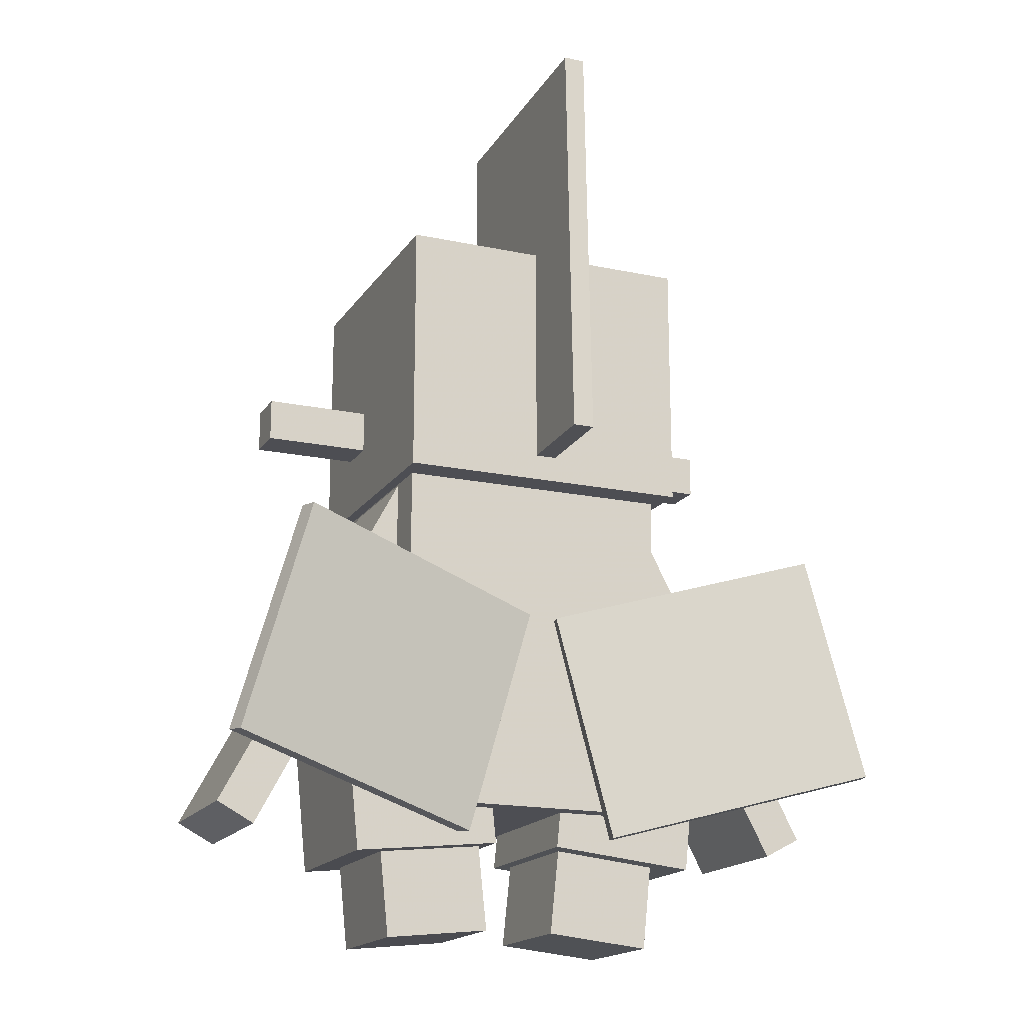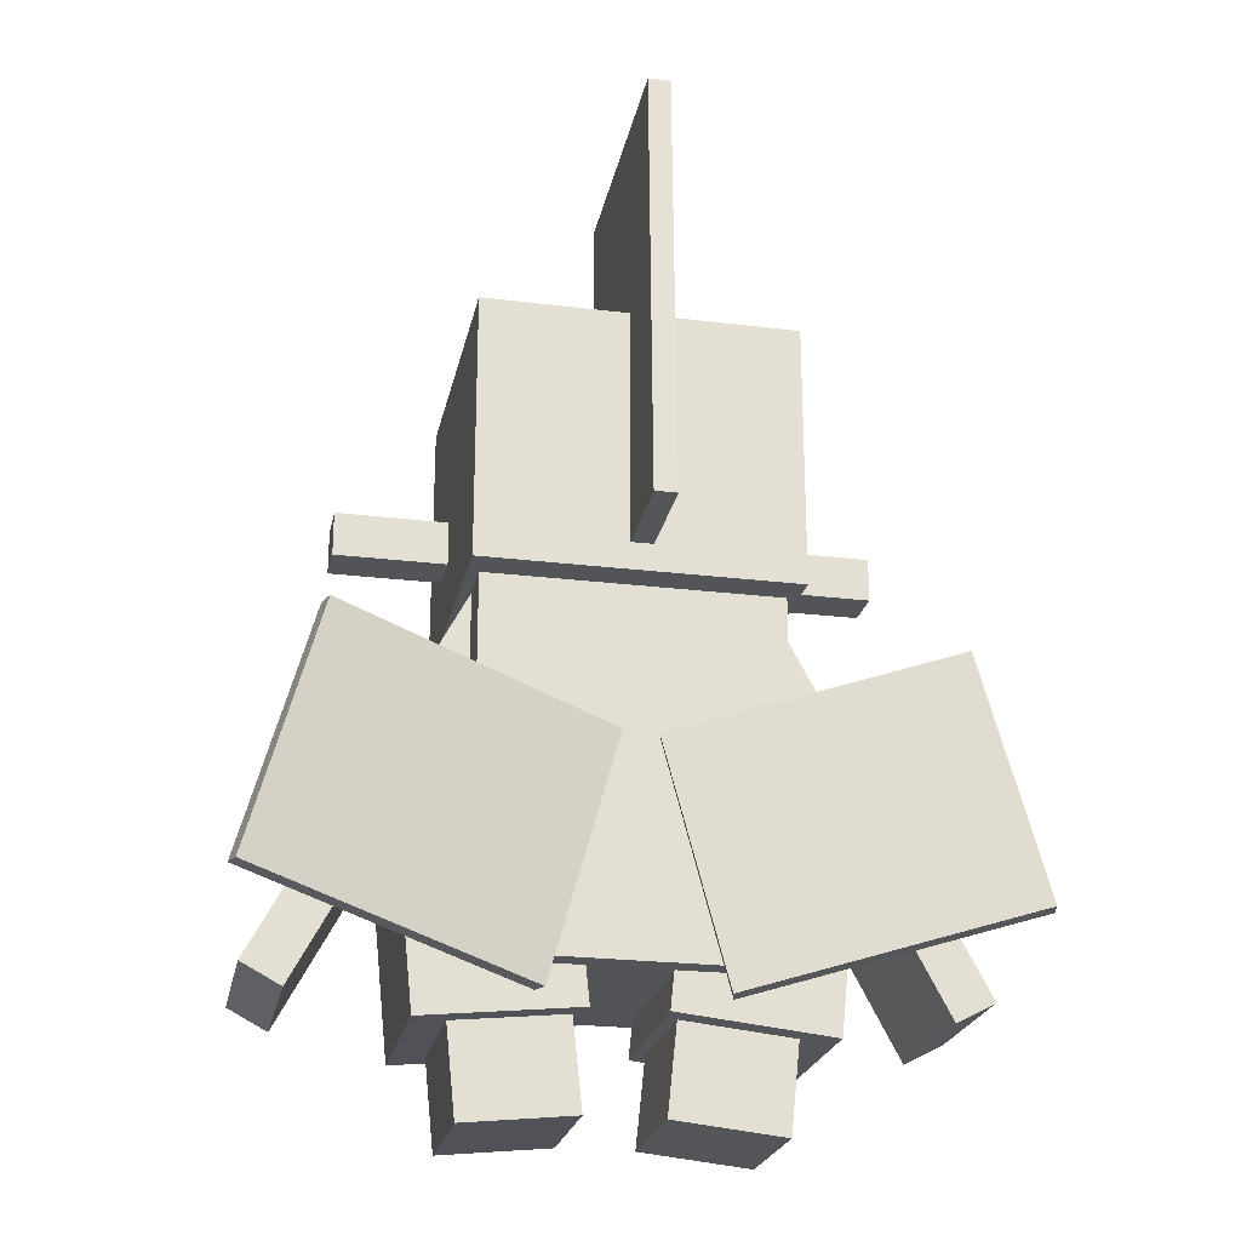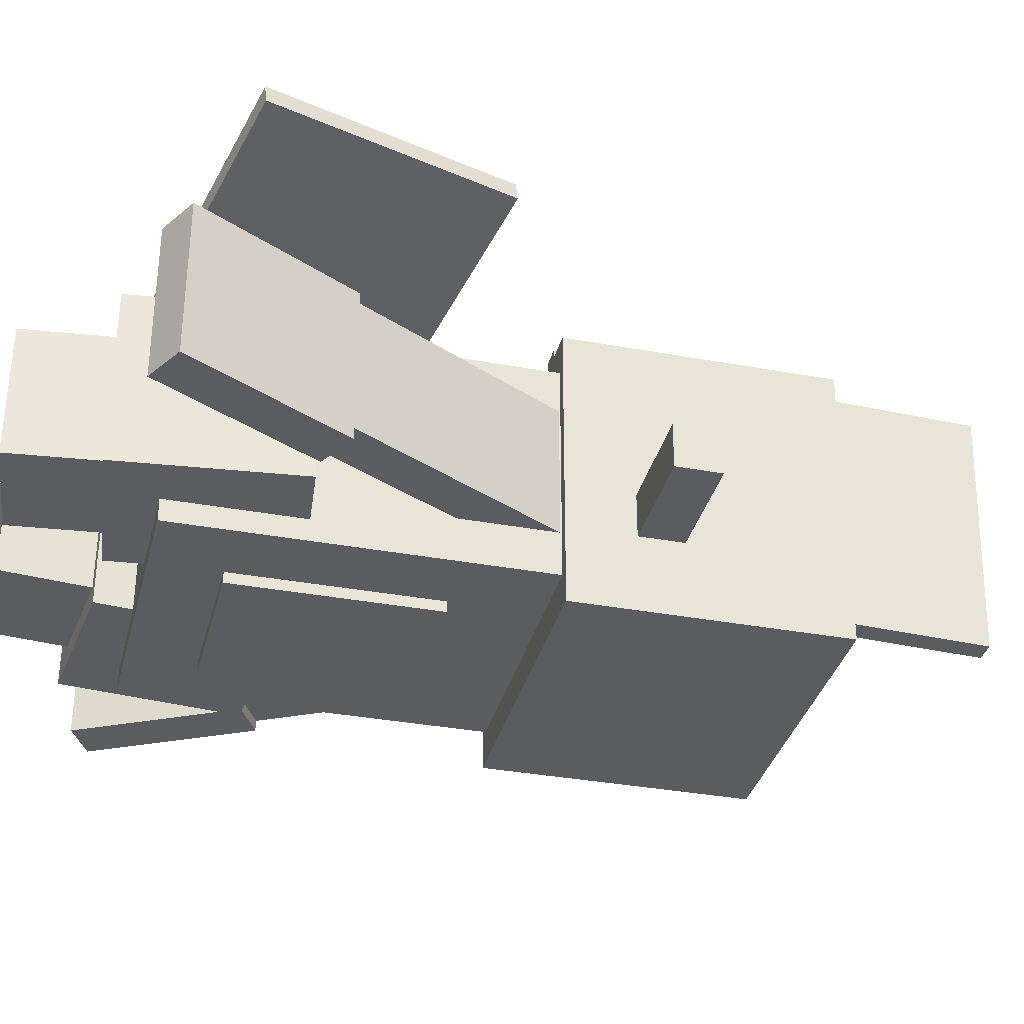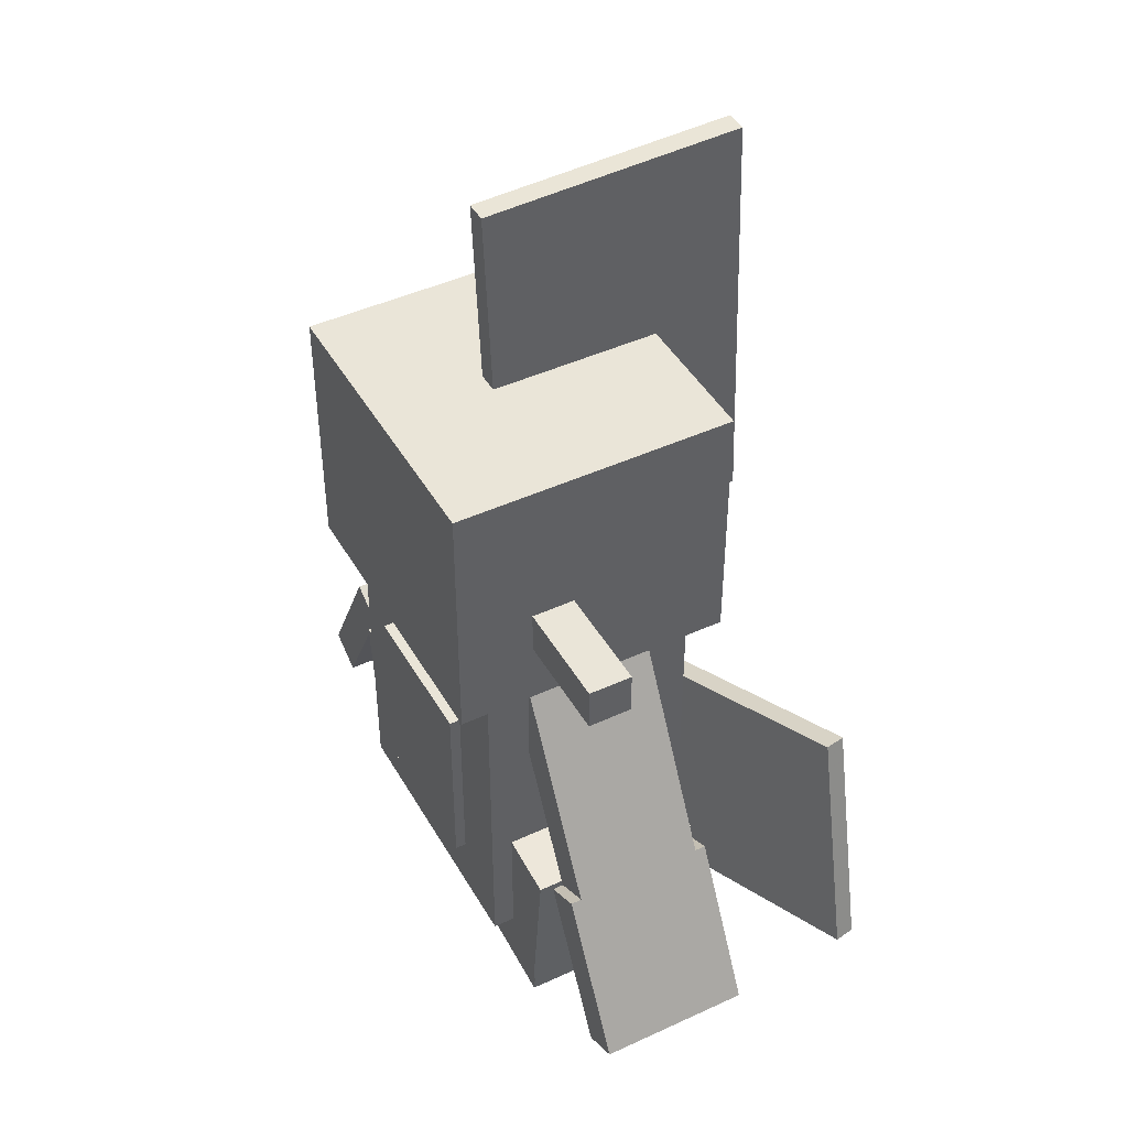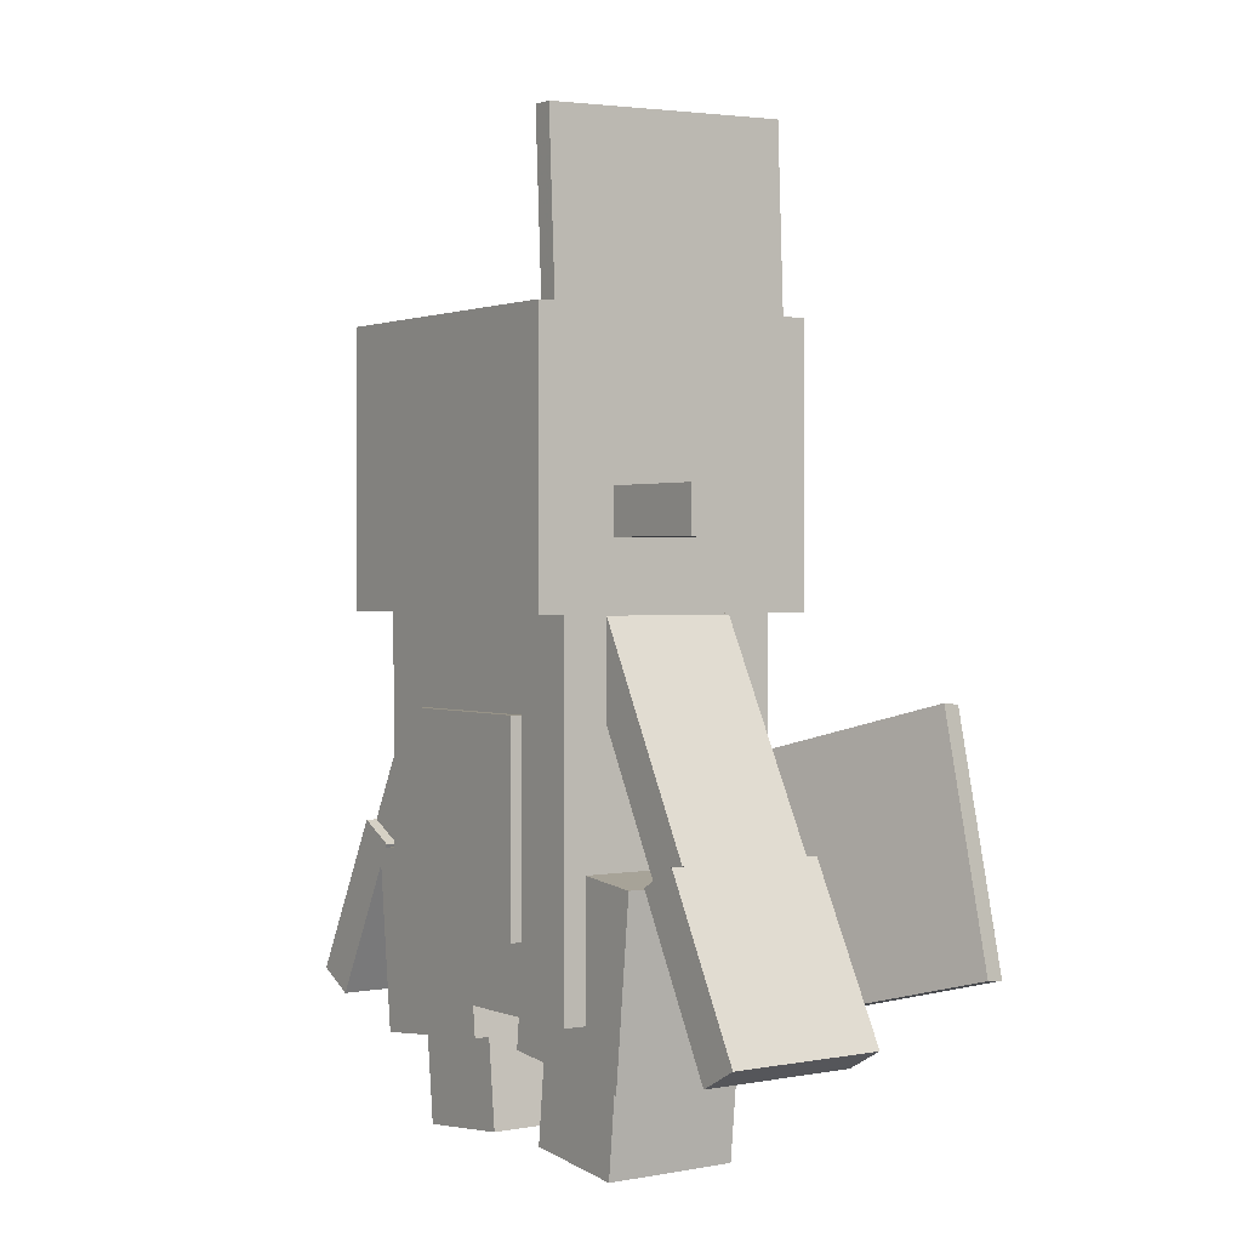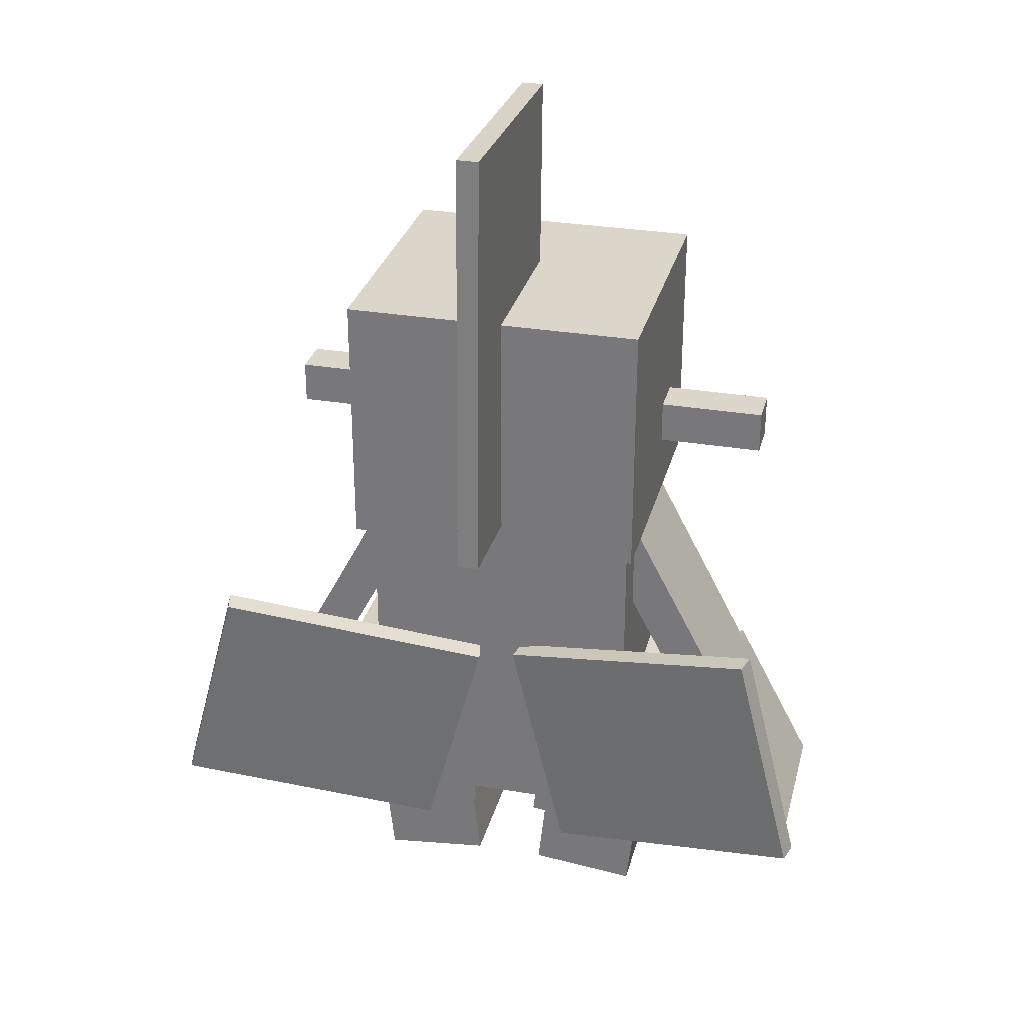
<metadata>
{"format":"obj","ext":"obj","renderer":"f3d","projection":"perspective","resolution":1024,"background":"white","views":[{"elev":-17.4,"azim":-22.9,"up":"+Y"},{"elev":-23.6,"azim":-11.7,"up":"+Y"},{"elev":-34.2,"azim":76.0,"up":"+Z"},{"elev":44.7,"azim":-118.2,"up":"+Y"},{"elev":1.1,"azim":-125.2,"up":"+Y"},{"elev":29.7,"azim":14.0,"up":"+Y"}]}
</metadata>
<code>
o Left_arm
v -0.6353 -0.8258 -0.1875
v -0.7456 -0.7671 -0.1875
v -0.3935 -0.1049 -0.1875
v -0.2832 -0.1636 -0.1875
v -0.7456 -0.7671 0.1875
v -0.6353 -0.8258 0.1875
v -0.2832 -0.1636 0.1875
v -0.3935 -0.1049 0.1875
f 1 2 3 4
f 5 6 7 8
f 4 3 8 7
f 6 5 2 1
f 6 1 4 7
f 2 5 8 3
o Left_lower_arm
v -0.8407 -1.212 -0.2188
v -0.951 -1.153 -0.2188
v -0.7163 -0.7119 -0.2188
v -0.6059 -0.7706 -0.2188
v -0.951 -1.153 0.2188
v -0.8407 -1.212 0.2188
v -0.6059 -0.7706 0.2188
v -0.7163 -0.7119 0.2188
f 9 10 11 12
f 13 14 15 16
f 12 11 16 15
f 14 13 10 9
f 14 9 12 15
f 10 13 16 11
o Belly
v 0.2188 -0.9375 -0.3438
v -0.2188 -0.9375 -0.3438
v -0.2188 -0.375 -0.3438
v 0.2188 -0.375 -0.3438
v -0.2188 -0.9375 -0.2812
v 0.2188 -0.9375 -0.2812
v 0.2188 -0.375 -0.2812
v -0.2188 -0.375 -0.2812
f 17 18 19 20
f 21 22 23 24
f 20 19 24 23
f 22 21 18 17
f 22 17 20 23
f 18 21 24 19
o Right_arm
v 0.7456 -0.7671 -0.1875
v 0.6353 -0.8258 -0.1875
v 0.2832 -0.1636 -0.1875
v 0.3935 -0.1049 -0.1875
v 0.6353 -0.8258 0.1875
v 0.7456 -0.7671 0.1875
v 0.3935 -0.1049 0.1875
v 0.2832 -0.1636 0.1875
f 25 26 27 28
f 29 30 31 32
f 28 27 32 31
f 30 29 26 25
f 30 25 28 31
f 26 29 32 27
o Right_lower_arm
v 0.951 -1.153 -0.2188
v 0.8407 -1.212 -0.2188
v 0.6059 -0.7706 -0.2188
v 0.7163 -0.7119 -0.2188
v 0.8407 -1.212 0.2188
v 0.951 -1.153 0.2188
v 0.7163 -0.7119 0.2188
v 0.6059 -0.7706 0.2188
f 33 34 35 36
f 37 38 39 40
f 36 35 40 39
f 38 37 34 33
f 38 33 36 39
f 34 37 40 35
o Right_fin
v 1 -1.009 0.5302
v 0.2422 -1.212 0.3199
v 0.07034 -0.5464 0.2967
v 0.8284 -0.3433 0.507
v 0.226 -1.214 0.3802
v 0.9841 -1.011 0.5905
v 0.8122 -0.3454 0.5673
v 0.05416 -0.5485 0.357
f 41 42 43 44
f 45 46 47 48
f 44 43 48 47
f 46 45 42 41
f 46 41 44 47
f 42 45 48 43
o Left_hip
v -0.09989 -1.229 -0.25
v -0.535 -1.275 -0.25
v -0.5873 -0.7775 -0.25
v -0.1522 -0.7318 -0.25
v -0.535 -1.275 0.25
v -0.09989 -1.229 0.25
v -0.1522 -0.7318 0.25
v -0.5873 -0.7775 0.25
f 49 50 51 52
f 53 54 55 56
f 52 51 56 55
f 54 53 50 49
f 54 49 52 55
f 50 53 56 51
o Left_hipChild
v -0.1048 -1.481 -0.1875
v -0.4156 -1.514 -0.1875
v -0.4679 -1.016 -0.1875
v -0.1571 -0.9837 -0.1875
v -0.4156 -1.514 0.1875
v -0.1048 -1.481 0.1875
v -0.1571 -0.9837 0.1875
v -0.4679 -1.016 0.1875
f 57 58 59 60
f 61 62 63 64
f 60 59 64 63
f 62 61 58 57
f 62 57 60 63
f 58 61 64 59
o Right_hip
v 0.535 -1.275 -0.25
v 0.09989 -1.229 -0.25
v 0.1522 -0.7318 -0.25
v 0.5873 -0.7775 -0.25
v 0.09989 -1.229 0.25
v 0.535 -1.275 0.25
v 0.5873 -0.7775 0.25
v 0.1522 -0.7318 0.25
f 65 66 67 68
f 69 70 71 72
f 68 67 72 71
f 70 69 66 65
f 70 65 68 71
f 66 69 72 67
o Right_hipChild
v 0.4156 -1.514 -0.1875
v 0.1048 -1.481 -0.1875
v 0.1571 -0.9837 -0.1875
v 0.4679 -1.016 -0.1875
v 0.1048 -1.481 0.1875
v 0.4156 -1.514 0.1875
v 0.4679 -1.016 0.1875
v 0.1571 -0.9837 0.1875
f 73 74 75 76
f 77 78 79 80
f 76 75 80 79
f 78 77 74 73
f 78 73 76 79
f 74 77 80 75
o Body
v 0.4062 -1.125 -0.3125
v -0.4062 -1.125 -0.3125
v -0.4062 -0.125 -0.3125
v 0.4062 -0.125 -0.3125
v -0.4062 -1.125 0.3125
v 0.4062 -1.125 0.3125
v 0.4062 -0.125 0.3125
v -0.4062 -0.125 0.3125
f 81 82 83 84
f 85 86 87 88
f 84 83 88 87
f 86 85 82 81
f 86 81 84 87
f 82 85 88 83
o Head
v 0.4375 -0.125 -0.4062
v -0.4375 -0.125 -0.4062
v -0.4375 0.625 -0.4062
v 0.4375 0.625 -0.4062
v -0.4375 -0.125 0.4062
v 0.4375 -0.125 0.4062
v 0.4375 0.625 0.4062
v -0.4375 0.625 0.4062
f 89 90 91 92
f 93 94 95 96
f 92 91 96 95
f 94 93 90 89
f 94 89 92 95
f 90 93 96 91
o HeadChild
v 0.03125 -0.06468 -0.06246
v -0.03125 -0.06468 -0.06246
v -0.03125 1.185 -0.1061
v 0.03125 1.185 -0.1061
v -0.03125 -0.03851 0.6871
v 0.03125 -0.03851 0.6871
v 0.03125 1.211 0.6435
v -0.03125 1.211 0.6435
f 97 98 99 100
f 101 102 103 104
f 100 99 104 103
f 102 101 98 97
f 102 97 100 103
f 98 101 104 99
o HeadChild
v -0.4375 0.0625 -0.1875
v -0.75 0.0625 -0.1875
v -0.75 0.1875 -0.1875
v -0.4375 0.1875 -0.1875
v -0.75 0.0625 -0.0625
v -0.4375 0.0625 -0.0625
v -0.4375 0.1875 -0.0625
v -0.75 0.1875 -0.0625
f 105 106 107 108
f 109 110 111 112
f 108 107 112 111
f 110 109 106 105
f 110 105 108 111
f 106 109 112 107
o HeadChild
v 0.75 0.0625 -0.1875
v 0.4375 0.0625 -0.1875
v 0.4375 0.1875 -0.1875
v 0.75 0.1875 -0.1875
v 0.4375 0.0625 -0.0625
v 0.75 0.0625 -0.0625
v 0.75 0.1875 -0.0625
v 0.4375 0.1875 -0.0625
f 113 114 115 116
f 117 118 119 120
f 116 115 120 119
f 118 117 114 113
f 118 113 116 119
f 114 117 120 115
o Left_fin
v -0.246 -1.211 0.3051
v -1.004 -1.008 0.5154
v -0.8202 -0.3455 0.5386
v -0.06216 -0.5486 0.3283
v -0.989 -1.014 0.5757
v -0.2309 -1.217 0.3655
v -0.04711 -0.5549 0.3886
v -0.8052 -0.3518 0.5989
f 121 122 123 124
f 125 126 127 128
f 124 123 128 127
f 126 125 122 121
f 126 121 124 127
f 122 125 128 123

</code>
